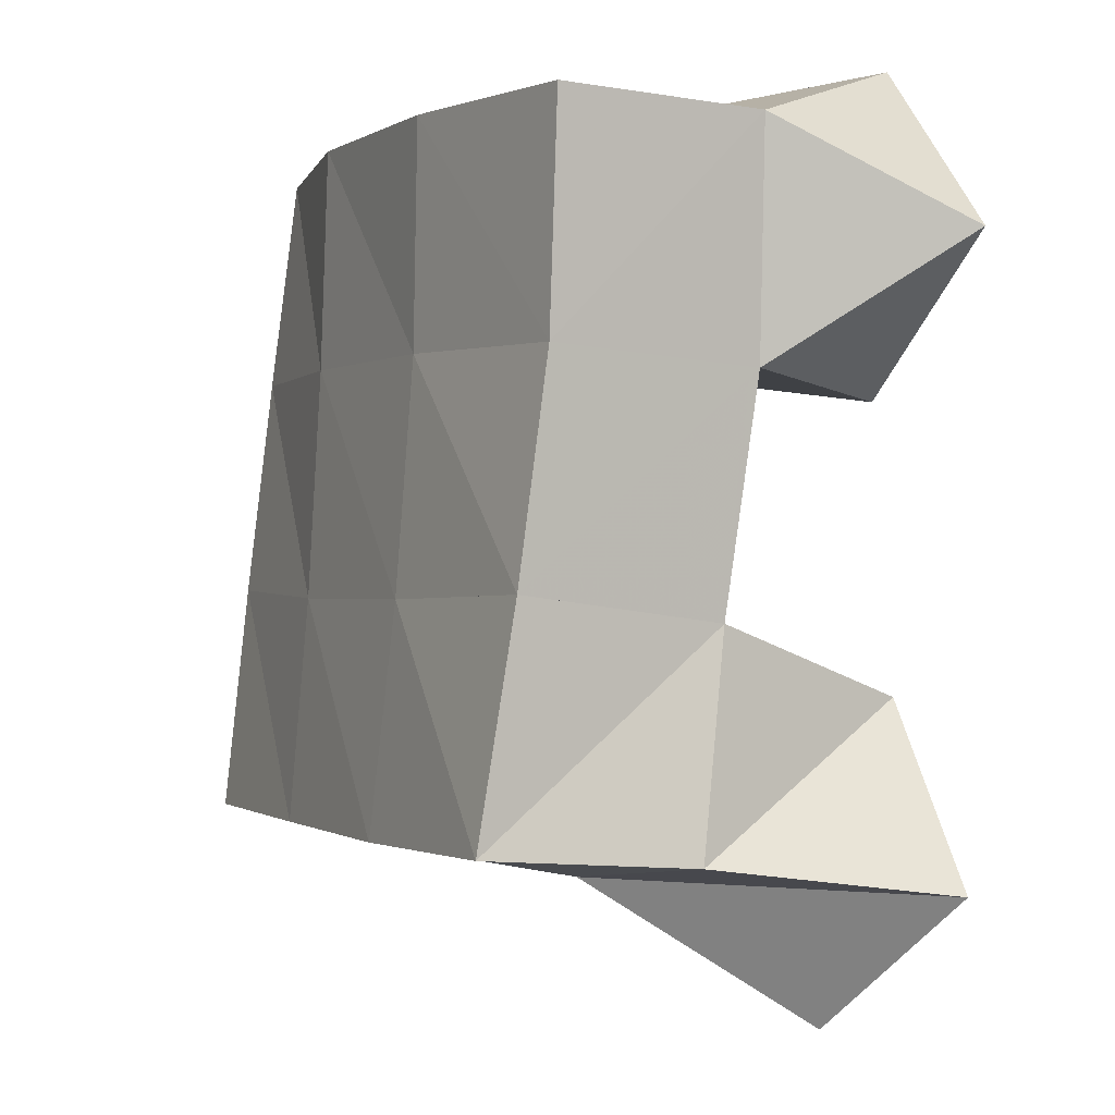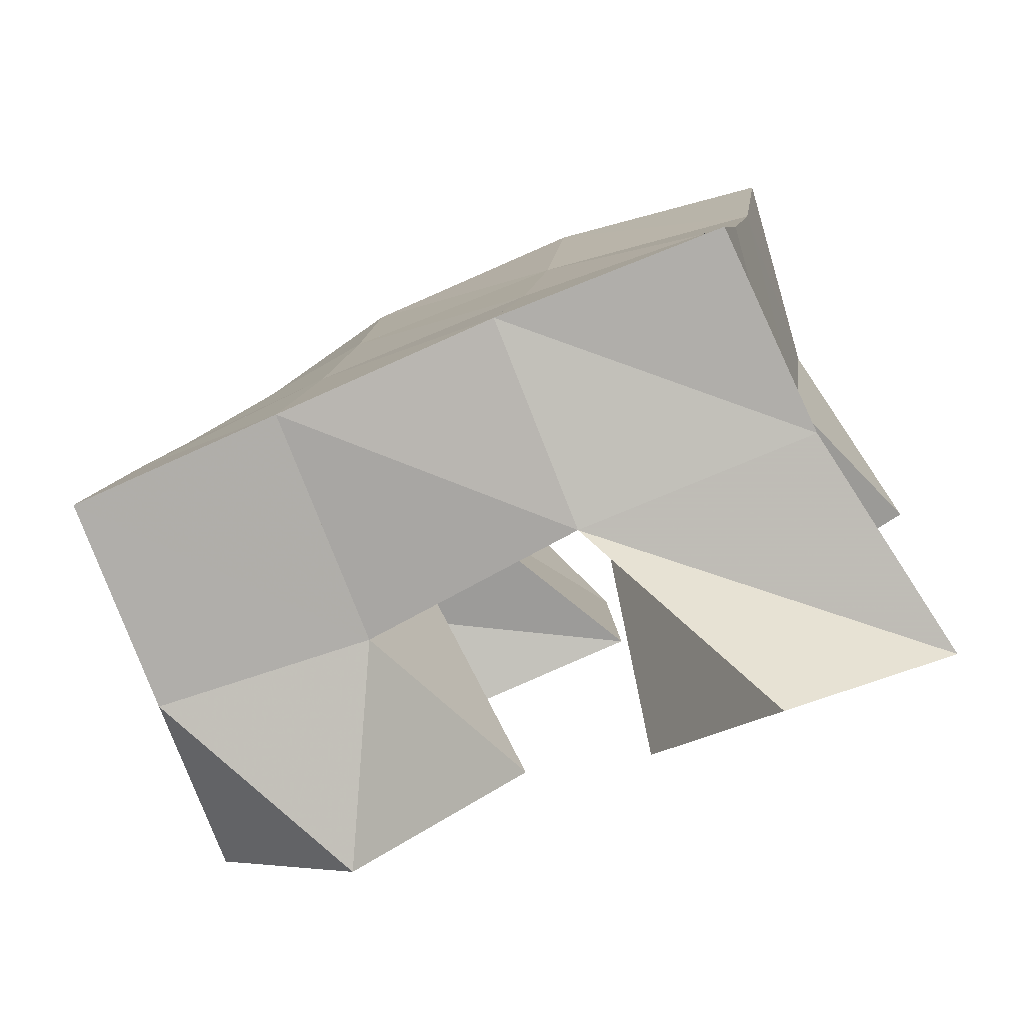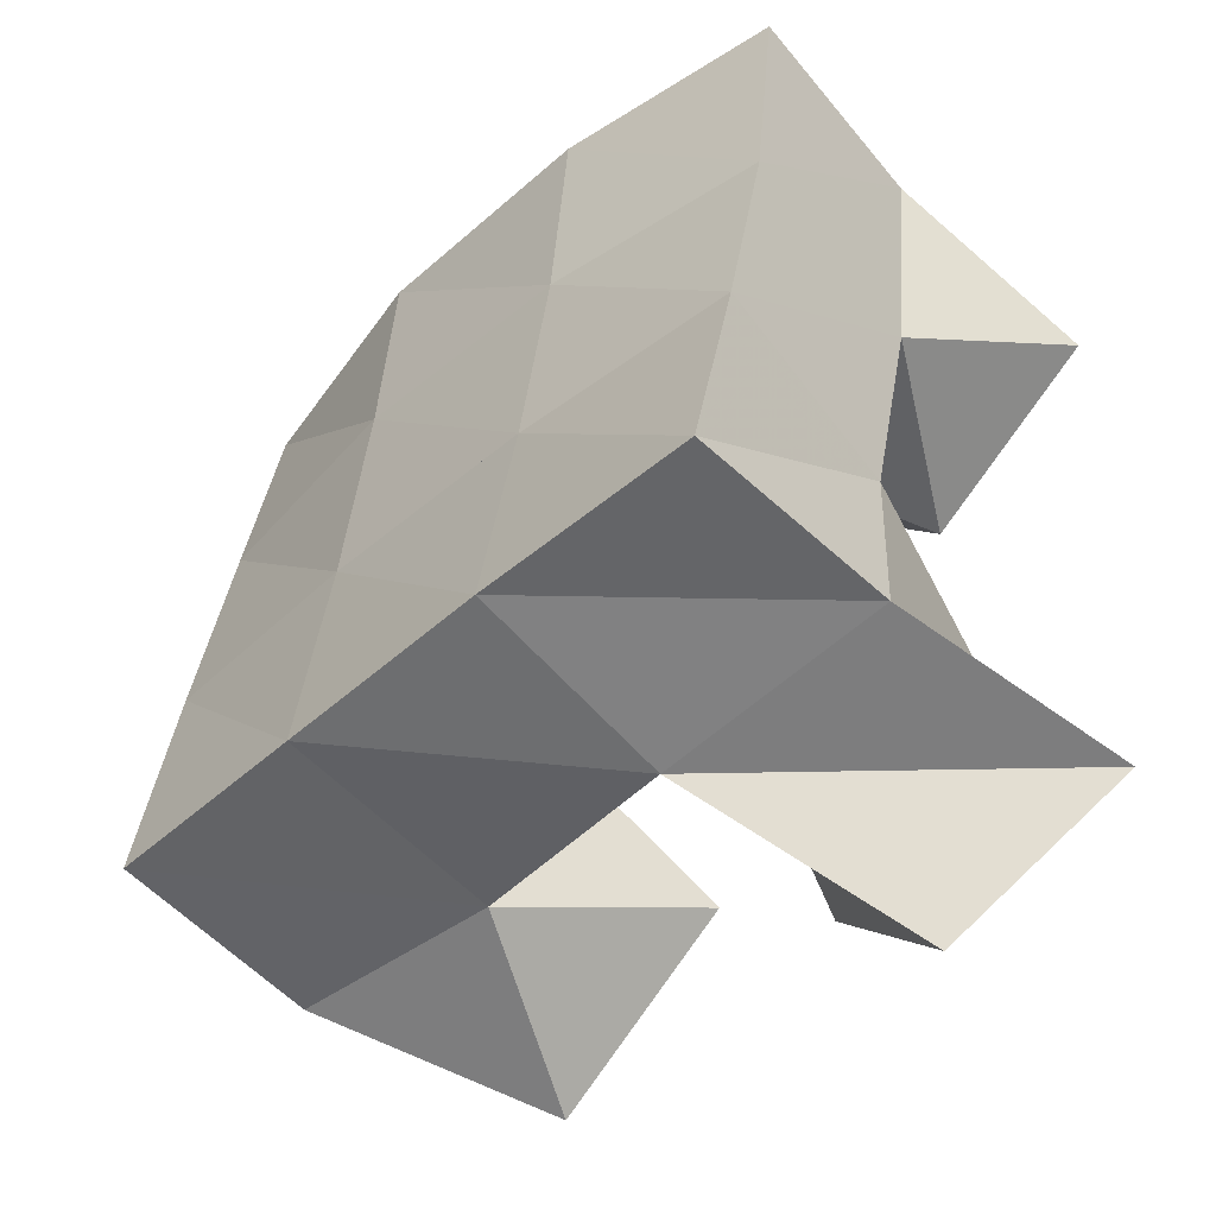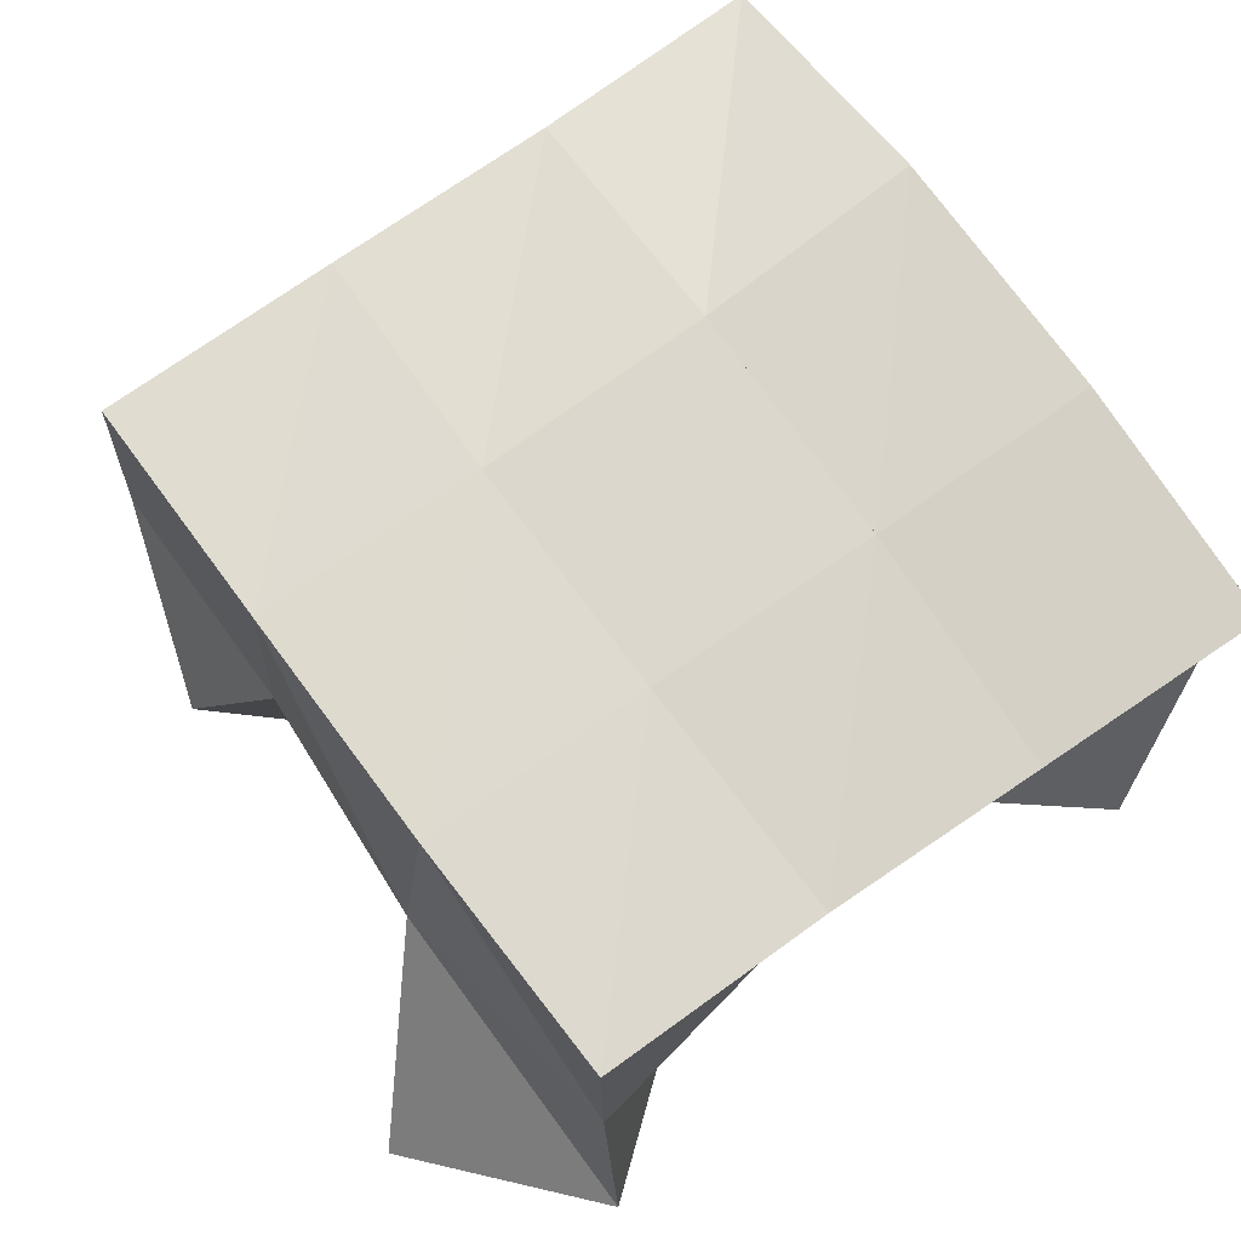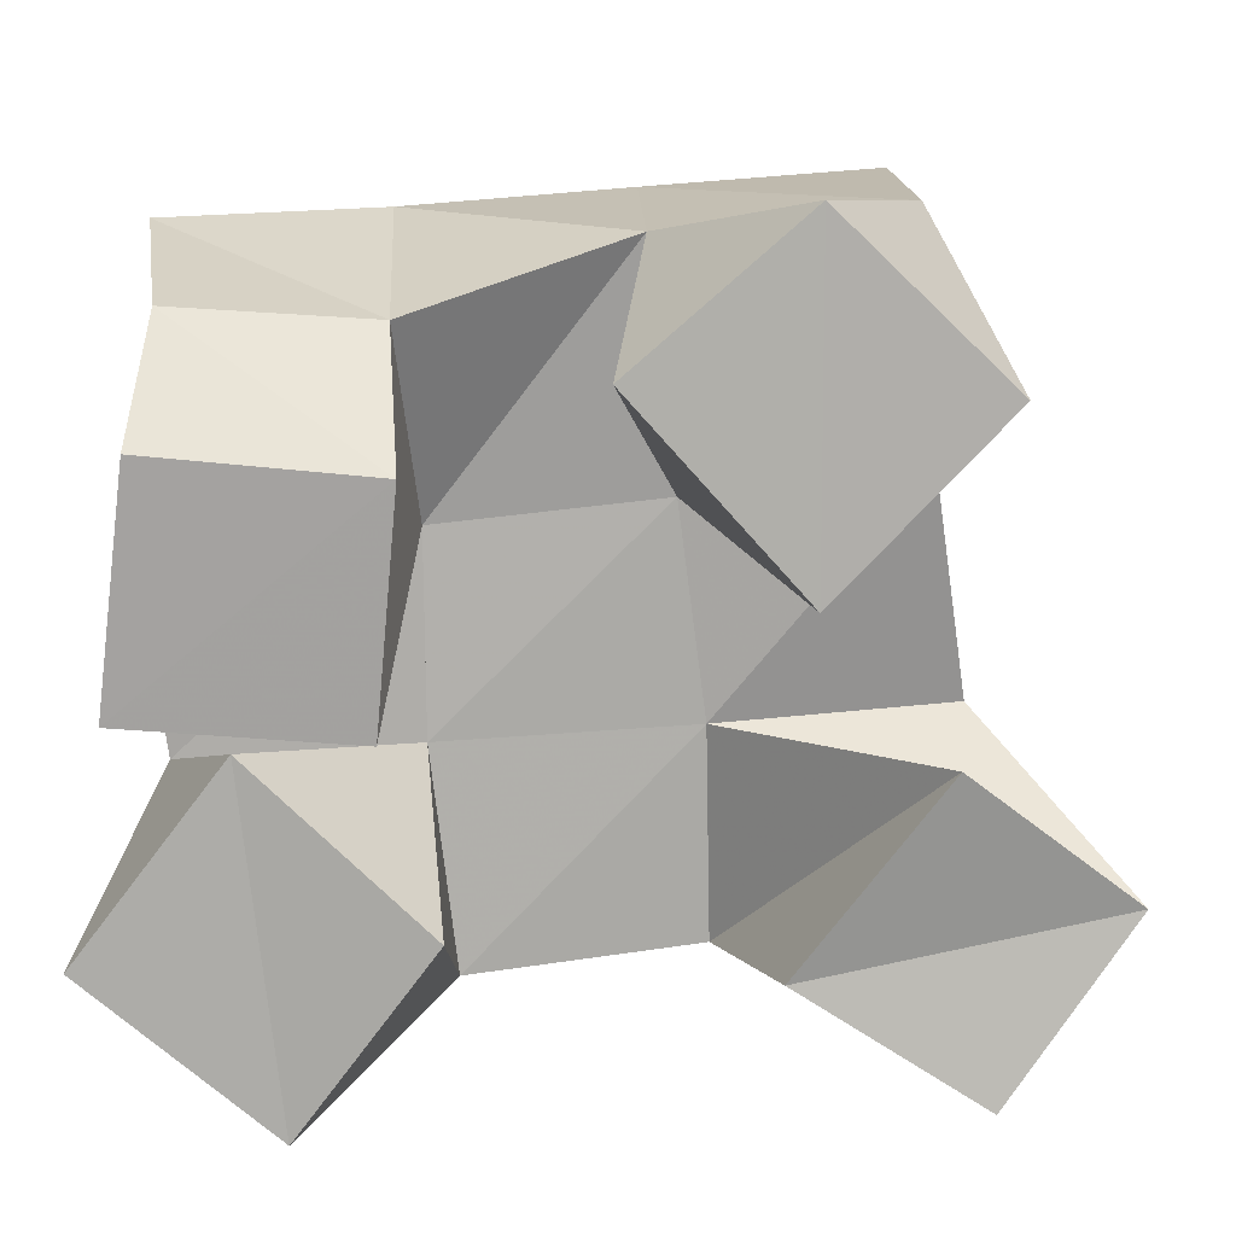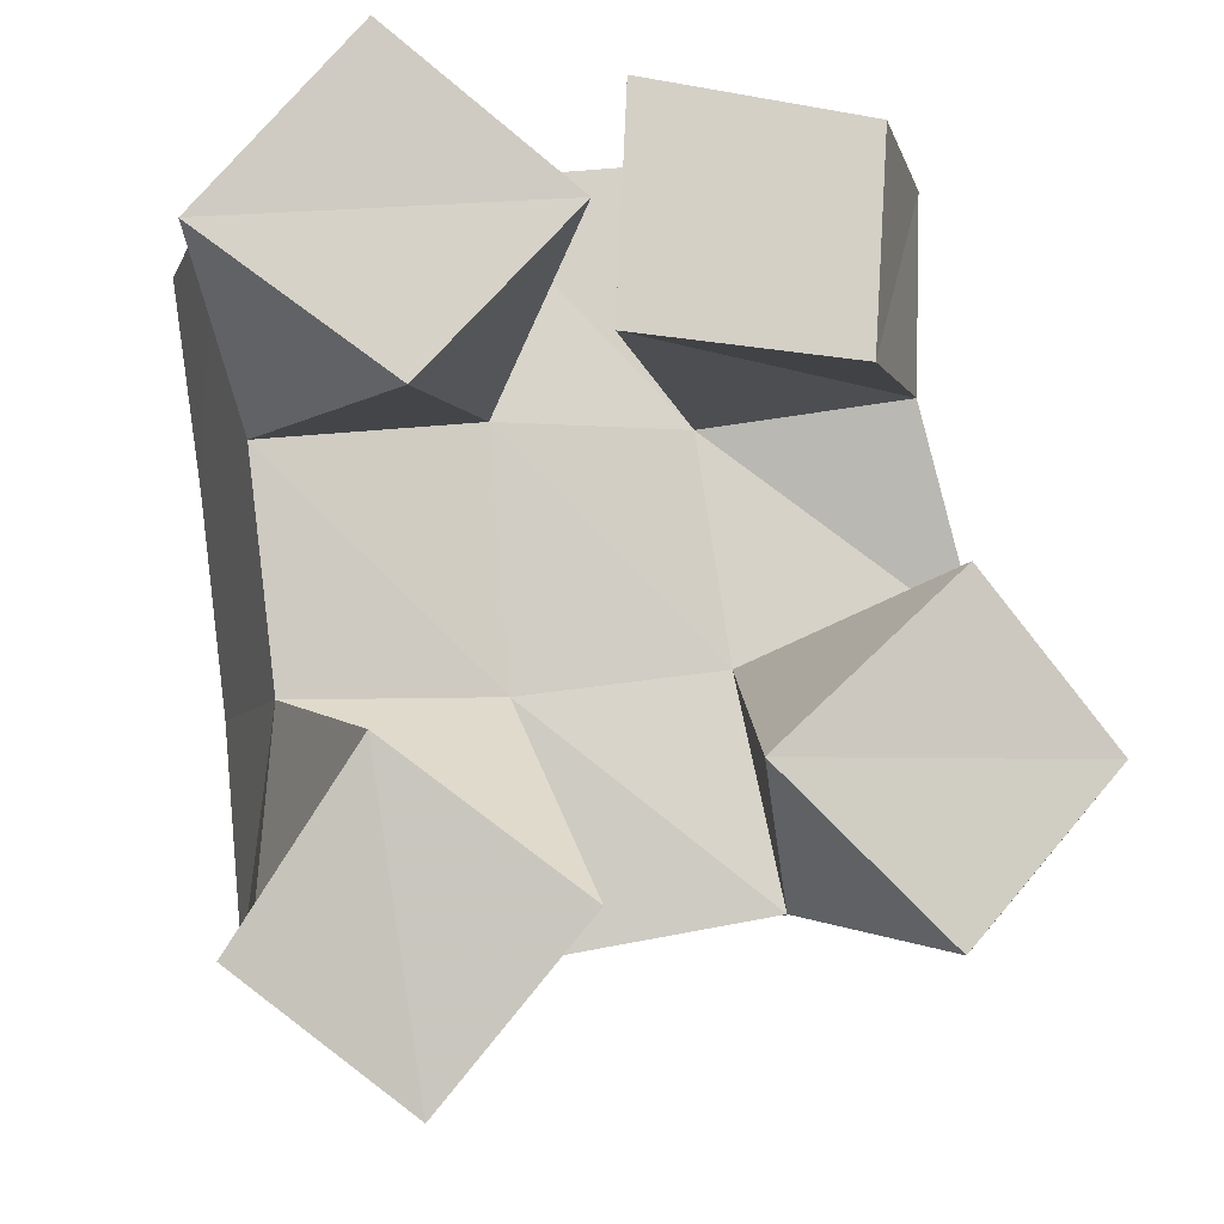
<metadata>
{"format":"obj","ext":"obj","renderer":"f3d","projection":"perspective","resolution":1024,"background":"white","views":[{"elev":-7.2,"azim":-116.2,"up":"+Z"},{"elev":-79.0,"azim":-157.4,"up":"+Z"},{"elev":-54.0,"azim":-136.1,"up":"+Z"},{"elev":73.8,"azim":-132.4,"up":"+Y"},{"elev":-72.7,"azim":88.3,"up":"+Y"},{"elev":-10.7,"azim":-11.8,"up":"+Z"}]}
</metadata>
<code>
v 3.492 0.1002 0.08494
v 3.502 0.1542 0.09042
v 3.53 0.1111 0.05758
v 3.556 0.1546 0.08901
v 3.518 0.1 0.1261
v 3.505 0.1474 0.1383
v 3.56 0.1012 0.09581
v 3.551 0.1491 0.1406
v 3.562 0.1003 0.2022
v 3.59 0.1521 0.1976
v 3.613 0.1 0.1989
v 3.633 0.1384 0.2031
v 3.565 0.1 0.2523
v 3.587 0.1536 0.2553
v 3.616 0.1 0.2472
v 3.635 0.1385 0.2473
v 3.524 0.1 0.1895
v 3.498 0.1429 0.1885
v 3.559 0.1045 0.2292
v 3.547 0.1474 0.1959
v 3.482 0.1 0.2183
v 3.49 0.1458 0.2384
v 3.516 0.1 0.26
v 3.539 0.1526 0.2478
v 3.629 0.1039 0.08803
v 3.607 0.1476 0.09864
v 3.663 0.1061 0.1256
v 3.657 0.1504 0.1041
v 3.59 0.1 0.1233
v 3.597 0.1513 0.148
v 3.631 0.1 0.1614
v 3.649 0.1494 0.1557
v 3.504 0.2014 0.09183
v 3.555 0.2019 0.09589
v 3.499 0.1954 0.141
v 3.549 0.199 0.1449
v 3.492 0.1919 0.1881
v 3.543 0.198 0.1946
v 3.485 0.1937 0.2362
v 3.537 0.2002 0.2427
v 3.606 0.2001 0.1011
v 3.6 0.1987 0.1502
v 3.595 0.1985 0.2005
v 3.591 0.1987 0.2495
v 3.656 0.1983 0.1064
v 3.651 0.1951 0.1573
v 3.646 0.1916 0.2064
v 3.643 0.187 0.2552
f 1 2 4
f 3 1 4
f 2 6 8
f 4 2 8
f 6 5 7
f 8 6 7
f 5 1 3
f 7 5 3
f 8 7 3
f 4 8 3
f 2 1 5
f 6 2 5
f 9 10 12
f 11 9 12
f 10 14 16
f 12 10 16
f 14 13 15
f 16 14 15
f 13 9 11
f 15 13 11
f 16 15 11
f 12 16 11
f 10 9 13
f 14 10 13
f 17 18 20
f 19 17 20
f 18 22 24
f 20 18 24
f 22 21 23
f 24 22 23
f 21 17 19
f 23 21 19
f 24 23 19
f 20 24 19
f 18 17 21
f 22 18 21
f 25 26 28
f 27 25 28
f 26 30 32
f 28 26 32
f 30 29 31
f 32 30 31
f 29 25 27
f 31 29 27
f 32 31 27
f 28 32 27
f 26 25 29
f 30 26 29
f 2 33 34
f 4 2 34
f 33 35 36
f 34 33 36
f 35 6 8
f 36 35 8
f 6 2 4
f 8 6 4
f 36 8 4
f 34 36 4
f 33 2 6
f 35 33 6
f 6 35 36
f 8 6 36
f 35 37 38
f 36 35 38
f 37 18 20
f 38 37 20
f 18 6 8
f 20 18 8
f 38 20 8
f 36 38 8
f 35 6 18
f 37 35 18
f 18 37 38
f 20 18 38
f 37 39 40
f 38 37 40
f 39 22 24
f 40 39 24
f 22 18 20
f 24 22 20
f 40 24 20
f 38 40 20
f 37 18 22
f 39 37 22
f 4 34 41
f 26 4 41
f 34 36 42
f 41 34 42
f 36 8 30
f 42 36 30
f 8 4 26
f 30 8 26
f 42 30 26
f 41 42 26
f 34 4 8
f 36 34 8
f 8 36 42
f 30 8 42
f 36 38 43
f 42 36 43
f 38 20 10
f 43 38 10
f 20 8 30
f 10 20 30
f 43 10 30
f 42 43 30
f 36 8 20
f 38 36 20
f 20 38 43
f 10 20 43
f 38 40 44
f 43 38 44
f 40 24 14
f 44 40 14
f 24 20 10
f 14 24 10
f 44 14 10
f 43 44 10
f 38 20 24
f 40 38 24
f 26 41 45
f 28 26 45
f 41 42 46
f 45 41 46
f 42 30 32
f 46 42 32
f 30 26 28
f 32 30 28
f 46 32 28
f 45 46 28
f 41 26 30
f 42 41 30
f 30 42 46
f 32 30 46
f 42 43 47
f 46 42 47
f 43 10 12
f 47 43 12
f 10 30 32
f 12 10 32
f 47 12 32
f 46 47 32
f 42 30 10
f 43 42 10
f 10 43 47
f 12 10 47
f 43 44 48
f 47 43 48
f 44 14 16
f 48 44 16
f 14 10 12
f 16 14 12
f 48 16 12
f 47 48 12
f 43 10 14
f 44 43 14

</code>
